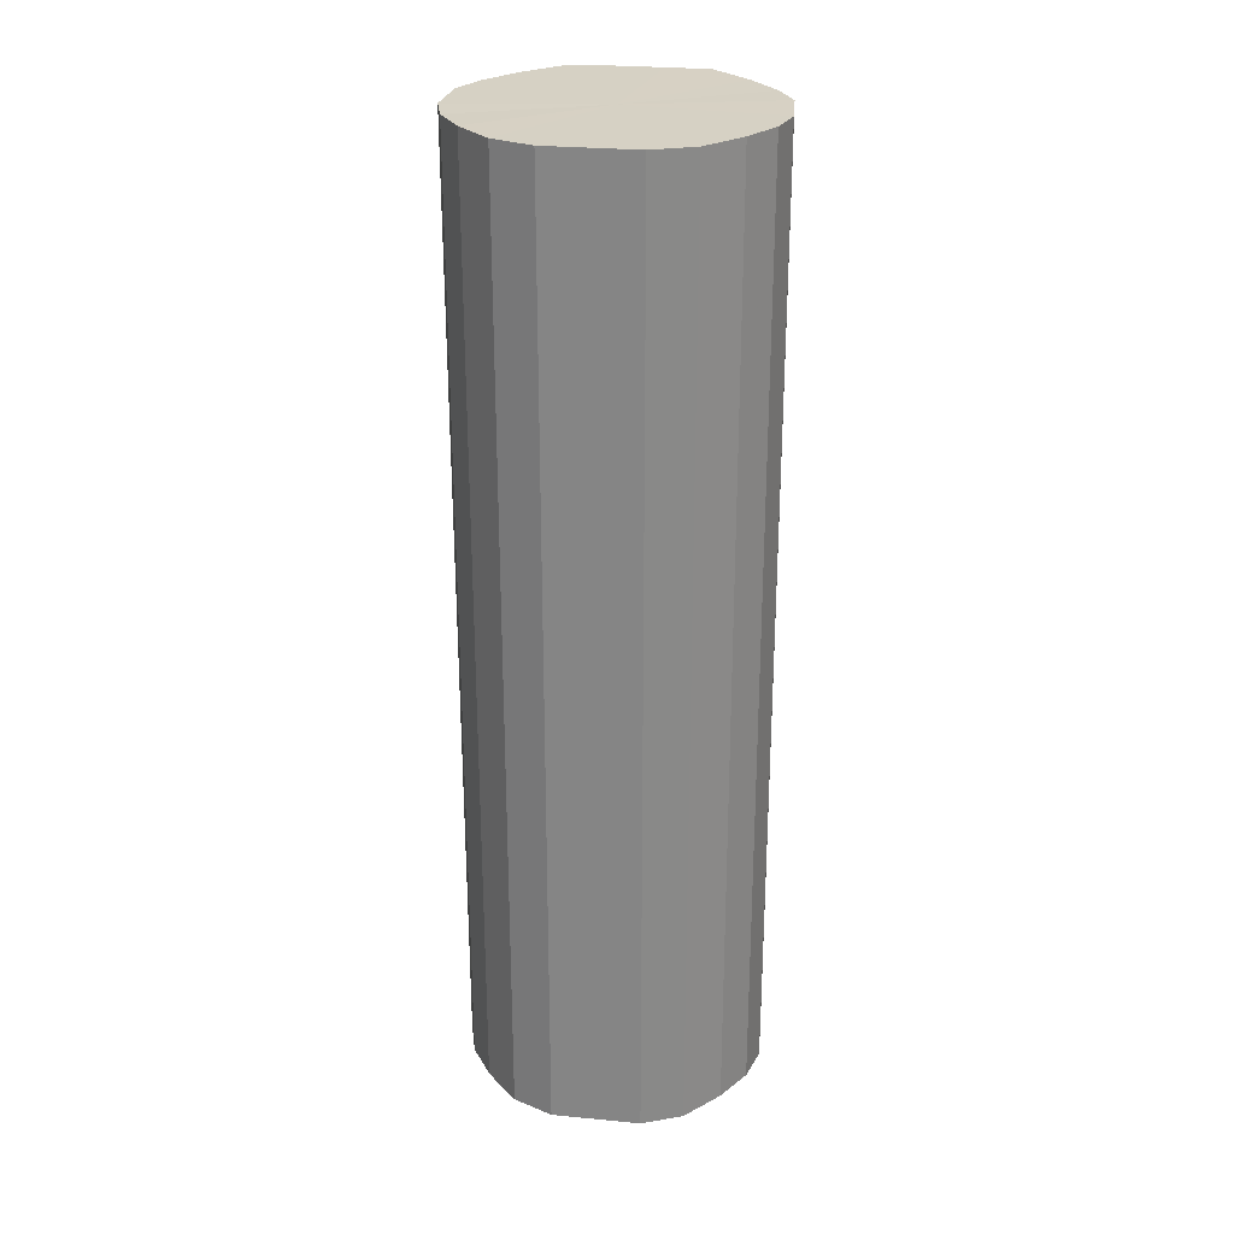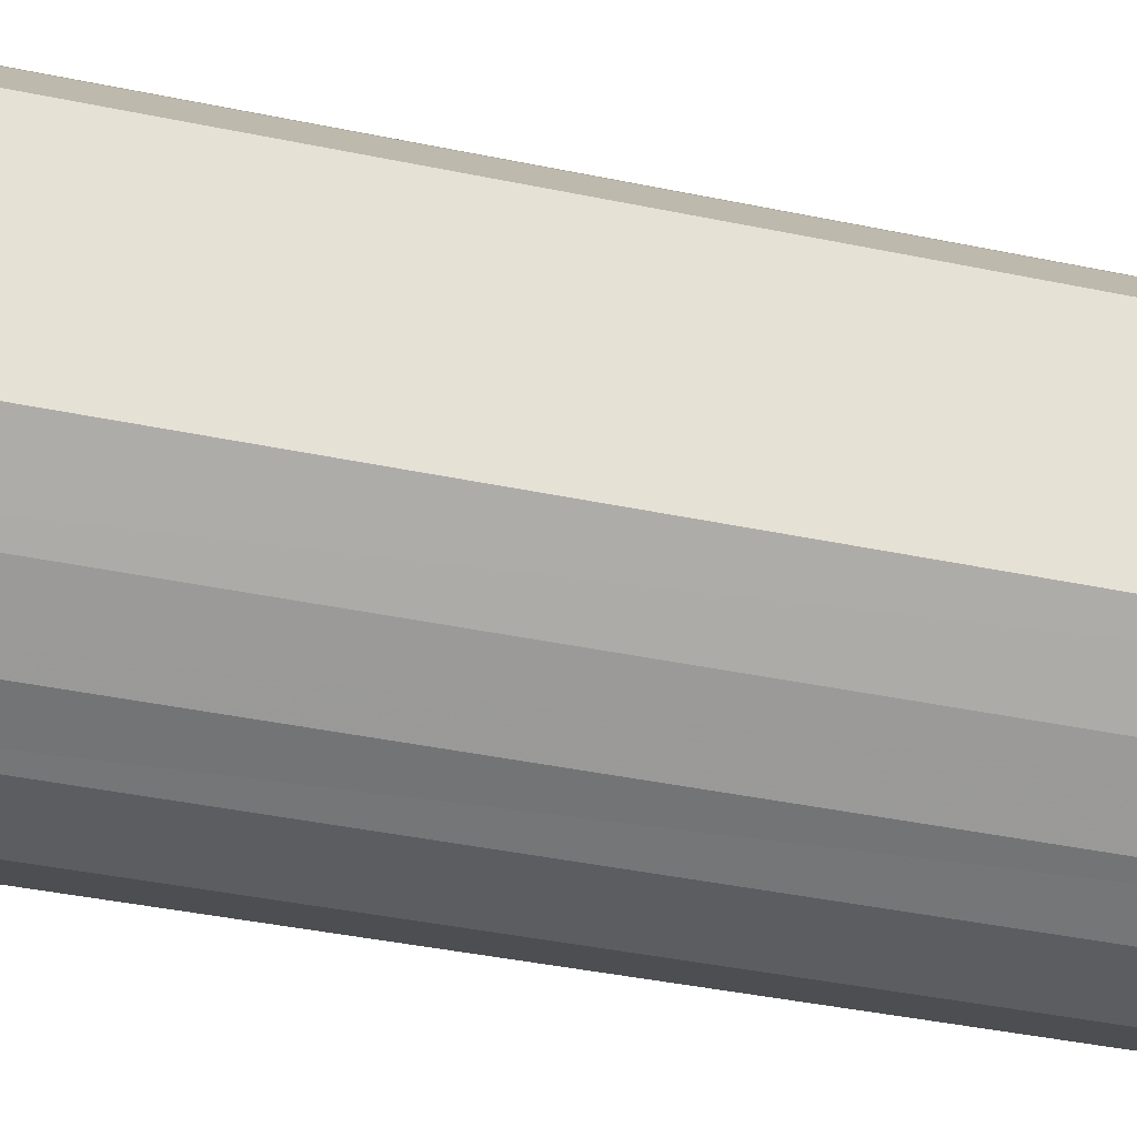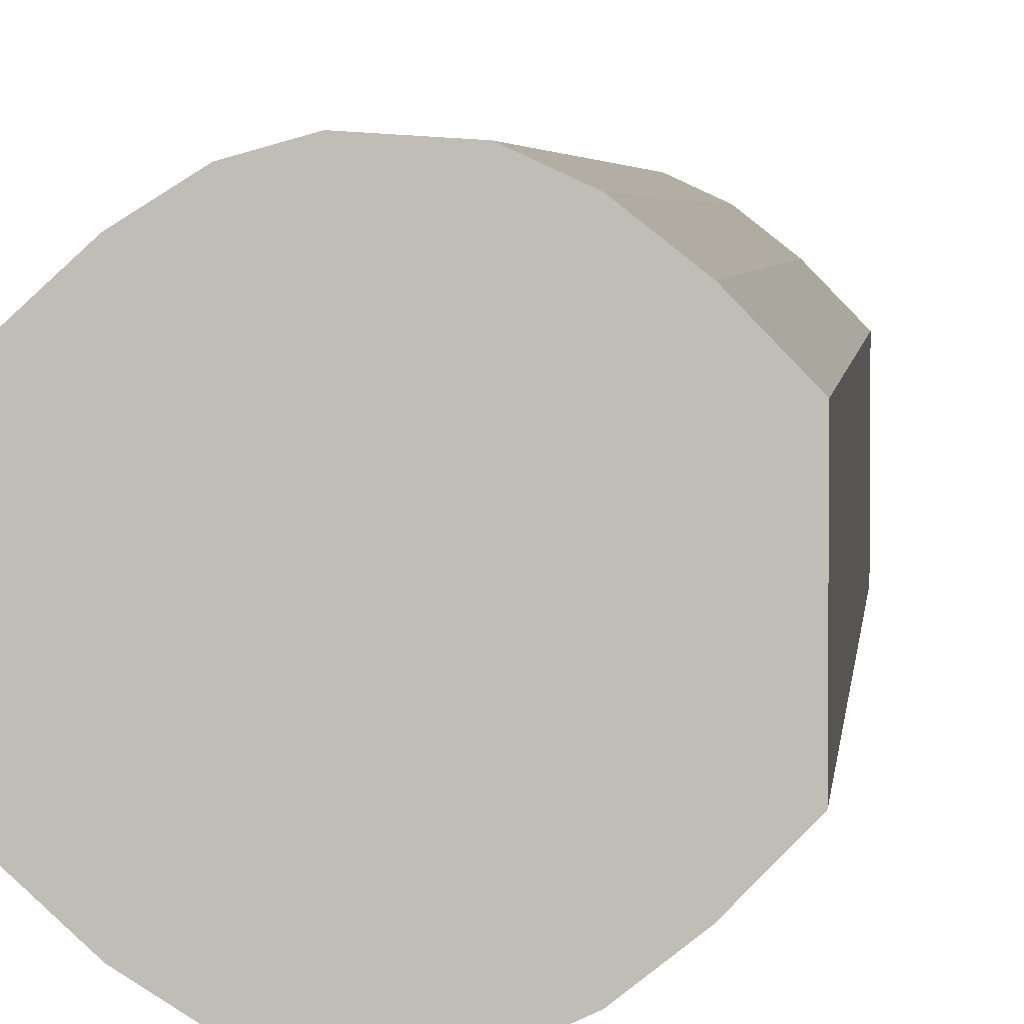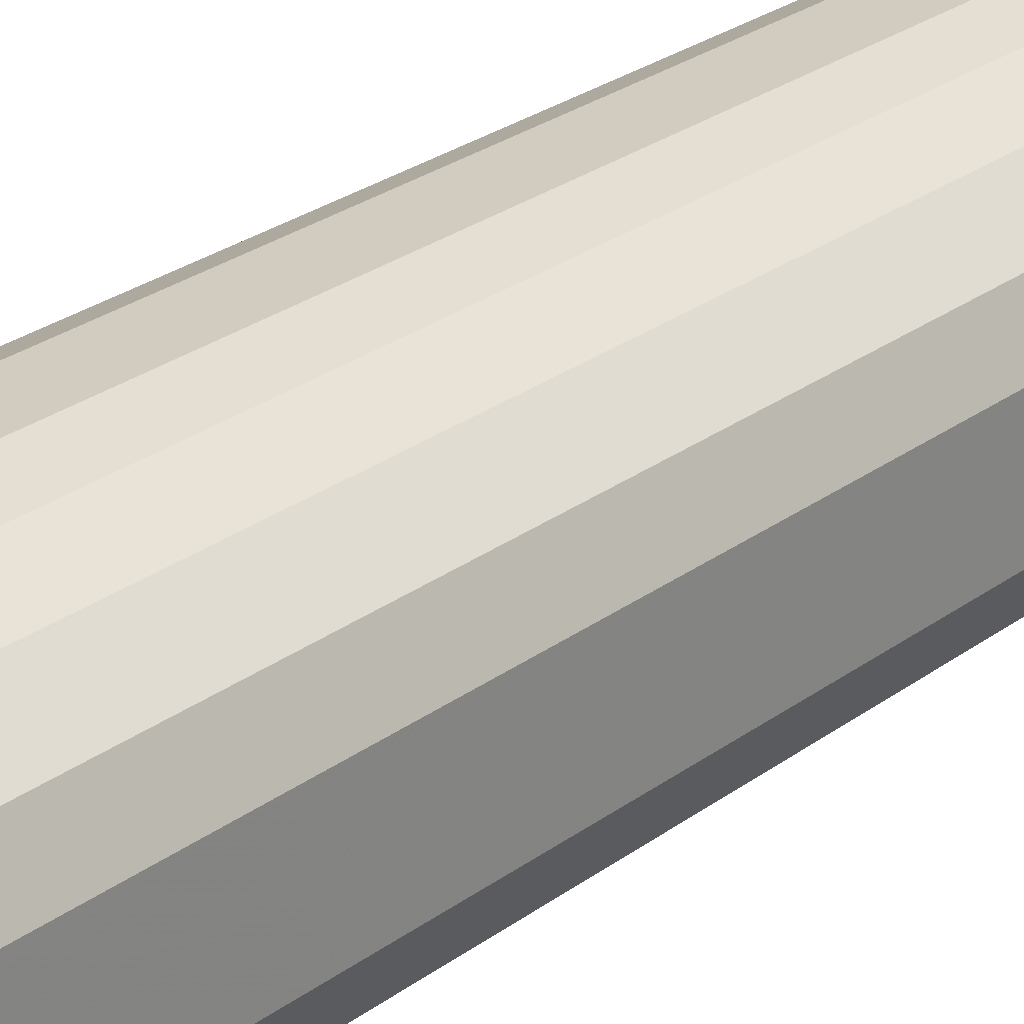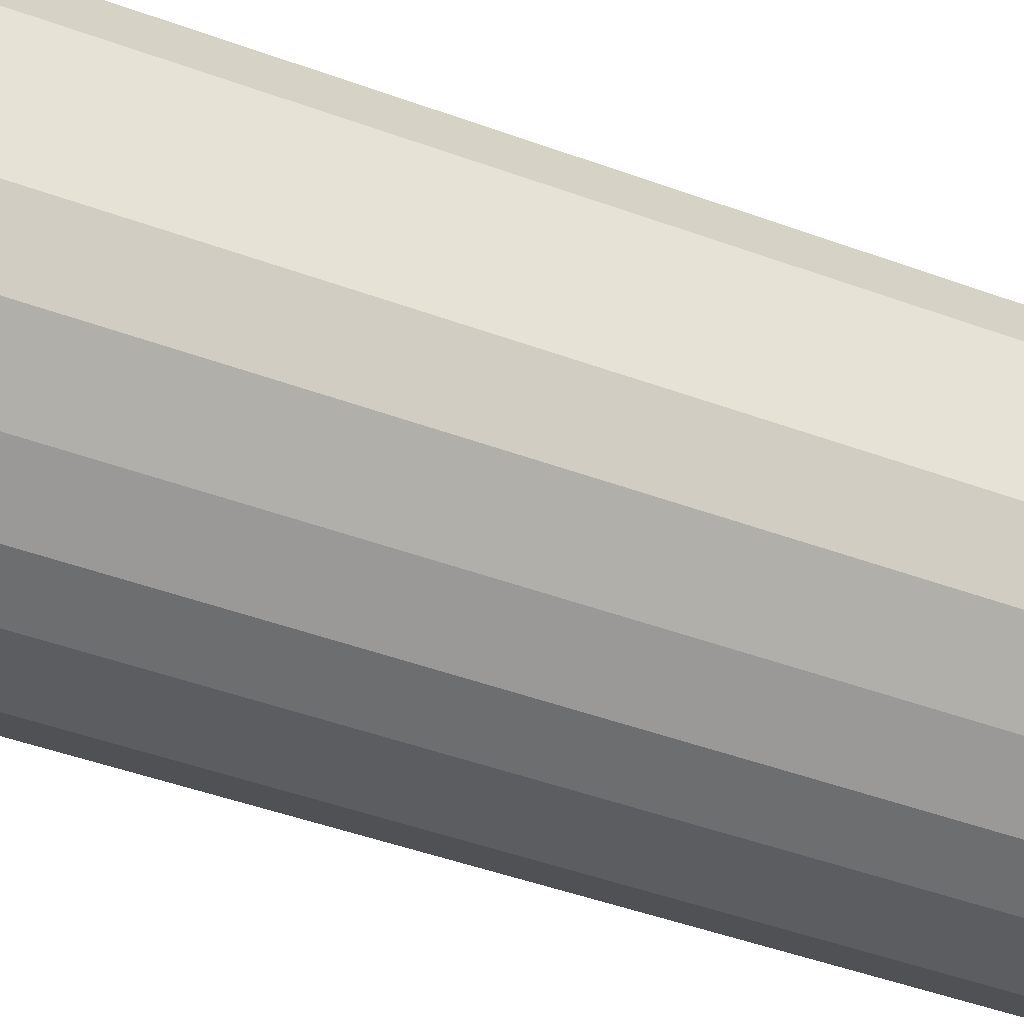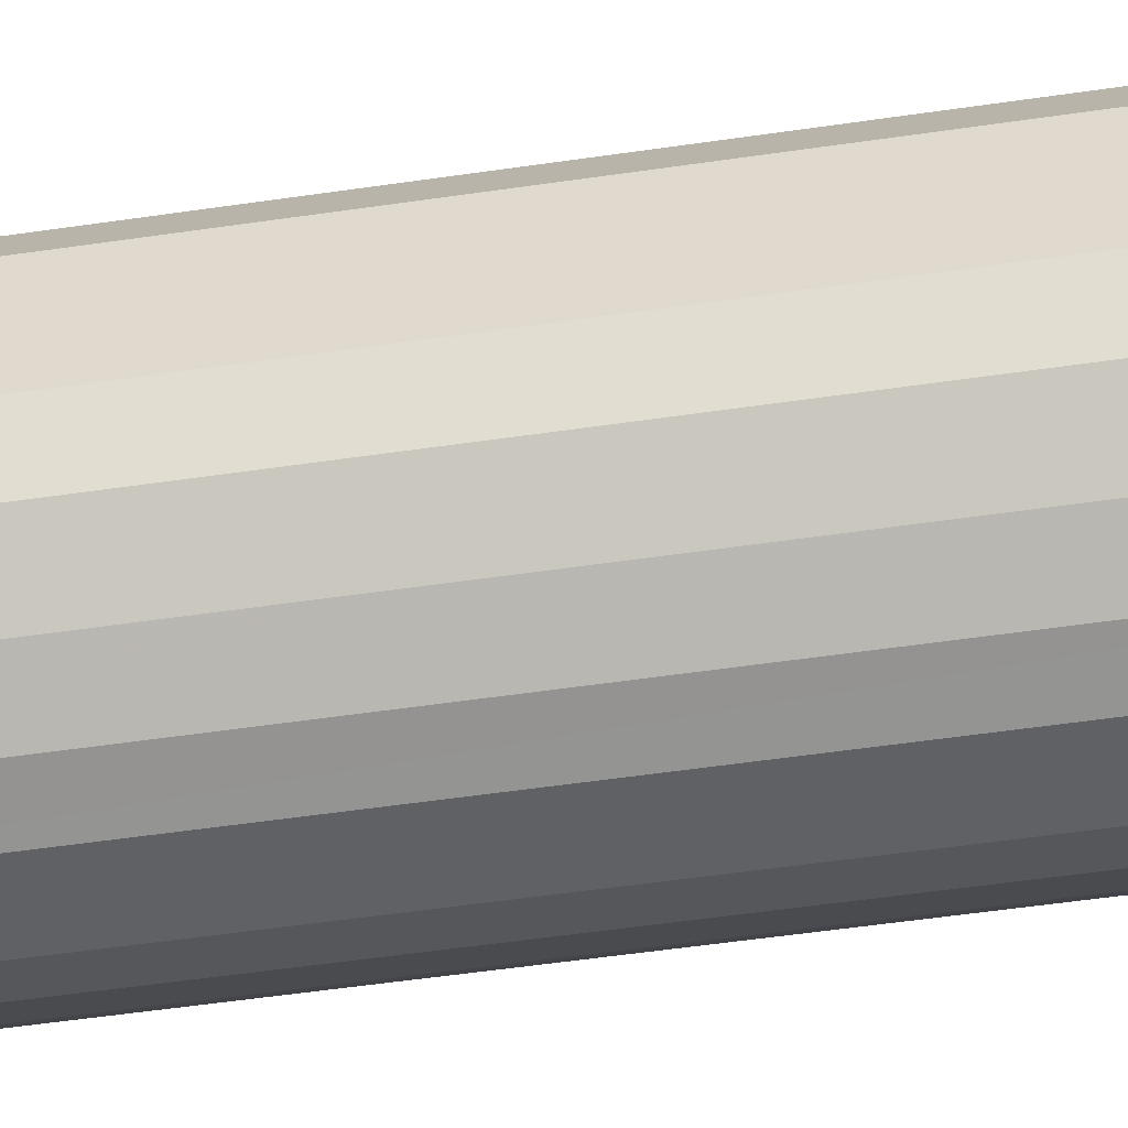
<metadata>
{"format":"obj","ext":"obj","renderer":"f3d","projection":"perspective","resolution":1024,"background":"white","views":[{"elev":26.9,"azim":-81.6,"up":"+Y"},{"elev":-32.2,"azim":72.7,"up":"+Z"},{"elev":3.4,"azim":5.0,"up":"+Z"},{"elev":26.9,"azim":-138.7,"up":"+Z"},{"elev":-39.6,"azim":-115.4,"up":"+Z"},{"elev":-51.8,"azim":-80.9,"up":"+Z"}]}
</metadata>
<code>
o 24232
v 2229 1861 7.484
v 2229 1861 7.459
v 2229 1861 7.484
v 2229 1861 7.437
v 2229 1861 7.459
v 2229 1861 7.509
v 2229 1861 7.509
v 2229 1861 7.418
v 2229 1861 7.437
v 2229 1861 7.532
v 2229 1861 7.532
v 2229 1861 7.406
v 2229 1861 7.418
v 2229 1861 7.55
v 2229 1861 7.55
v 2229 1861 7.4
v 2229 1861 7.406
v 2229 1861 7.562
v 2229 1861 7.562
v 2229 1861 7.402
v 2229 1861 7.4
v 2229 1861 7.568
v 2229 1861 7.568
v 2229 1861 7.411
v 2229 1861 7.402
v 2229 1861 7.566
v 2229 1861 7.566
v 2229 1861 7.427
v 2229 1861 7.411
v 2229 1861 7.557
v 2229 1861 7.557
v 2229 1861 7.448
v 2229 1861 7.427
v 2229 1861 7.541
v 2229 1861 7.541
v 2229 1861 7.472
v 2229 1861 7.448
v 2229 1861 7.521
v 2229 1861 7.521
v 2229 1861 7.497
v 2229 1861 7.472
v 2229 1861 7.497
v 2229 1861 7.484
v 2229 1861 7.459
v 2229 1861 7.459
v 2229 1861 7.437
v 2229 1861 7.437
v 2229 1861 7.509
v 2229 1861 7.484
v 2229 1861 7.532
v 2229 1861 7.509
v 2229 1861 7.418
v 2229 1861 7.418
v 2229 1861 7.55
v 2229 1861 7.532
v 2229 1861 7.562
v 2229 1861 7.55
v 2229 1861 7.406
v 2229 1861 7.406
v 2229 1861 7.568
v 2229 1861 7.562
v 2229 1861 7.566
v 2229 1861 7.568
v 2229 1861 7.4
v 2229 1861 7.4
v 2229 1861 7.557
v 2229 1861 7.566
v 2229 1861 7.541
v 2229 1861 7.557
v 2229 1861 7.402
v 2229 1861 7.402
v 2229 1861 7.521
v 2229 1861 7.541
v 2229 1861 7.497
v 2229 1861 7.521
v 2229 1861 7.411
v 2229 1861 7.411
v 2229 1861 7.472
v 2229 1861 7.497
v 2229 1861 7.448
v 2229 1861 7.472
v 2229 1861 7.427
v 2229 1861 7.427
v 2229 1861 7.448
v 2229 1861 7.484
v 2229 1861 7.459
v 2229 1861 7.484
v 2229 1861 7.437
v 2229 1861 7.509
v 2229 1861 7.418
v 2229 1861 7.532
v 2229 1861 7.406
v 2229 1861 7.55
v 2229 1861 7.4
v 2229 1861 7.562
v 2229 1861 7.402
v 2229 1861 7.568
v 2229 1861 7.411
v 2229 1861 7.566
v 2229 1861 7.427
v 2229 1861 7.557
v 2229 1861 7.448
v 2229 1861 7.541
v 2229 1861 7.472
v 2229 1861 7.521
v 2229 1861 7.497
v 2229 1861 7.484
v 2229 1861 7.484
v 2229 1861 7.459
v 2229 1861 7.509
v 2229 1861 7.437
v 2229 1861 7.532
v 2229 1861 7.418
v 2229 1861 7.55
v 2229 1861 7.406
v 2229 1861 7.562
v 2229 1861 7.4
v 2229 1861 7.568
v 2229 1861 7.402
v 2229 1861 7.566
v 2229 1861 7.411
v 2229 1861 7.557
v 2229 1861 7.427
v 2229 1861 7.541
v 2229 1861 7.448
v 2229 1861 7.521
v 2229 1861 7.472
v 2229 1861 7.497
f 1 2 3
f 2 4 5
f 6 1 7
f 4 8 9
f 10 6 11
f 8 12 13
f 14 10 15
f 12 16 17
f 18 14 19
f 16 20 21
f 22 18 23
f 20 24 25
f 26 22 27
f 24 28 29
f 30 26 31
f 28 32 33
f 34 30 35
f 32 36 37
f 38 34 39
f 36 40 41
f 40 38 42
f 43 44 45
f 45 46 47
f 48 49 43
f 50 51 48
f 47 52 53
f 54 55 50
f 56 57 54
f 53 58 59
f 60 61 56
f 62 63 60
f 59 64 65
f 66 67 62
f 68 69 66
f 65 70 71
f 72 73 68
f 74 75 72
f 71 76 77
f 78 79 74
f 80 81 78
f 77 82 83
f 83 84 80
f 85 86 87
f 85 88 86
f 85 87 89
f 85 90 88
f 85 89 91
f 85 92 90
f 85 91 93
f 85 94 92
f 85 93 95
f 85 96 94
f 85 95 97
f 85 98 96
f 85 97 99
f 85 100 98
f 85 99 101
f 85 102 100
f 85 101 103
f 85 104 102
f 85 103 105
f 85 106 104
f 85 105 106
f 107 108 109
f 107 110 108
f 107 109 111
f 107 112 110
f 107 111 113
f 107 114 112
f 107 113 115
f 107 116 114
f 107 115 117
f 107 118 116
f 107 117 119
f 107 120 118
f 107 119 121
f 107 122 120
f 107 121 123
f 107 124 122
f 107 123 125
f 107 126 124
f 107 125 127
f 107 128 126
f 107 127 128

</code>
